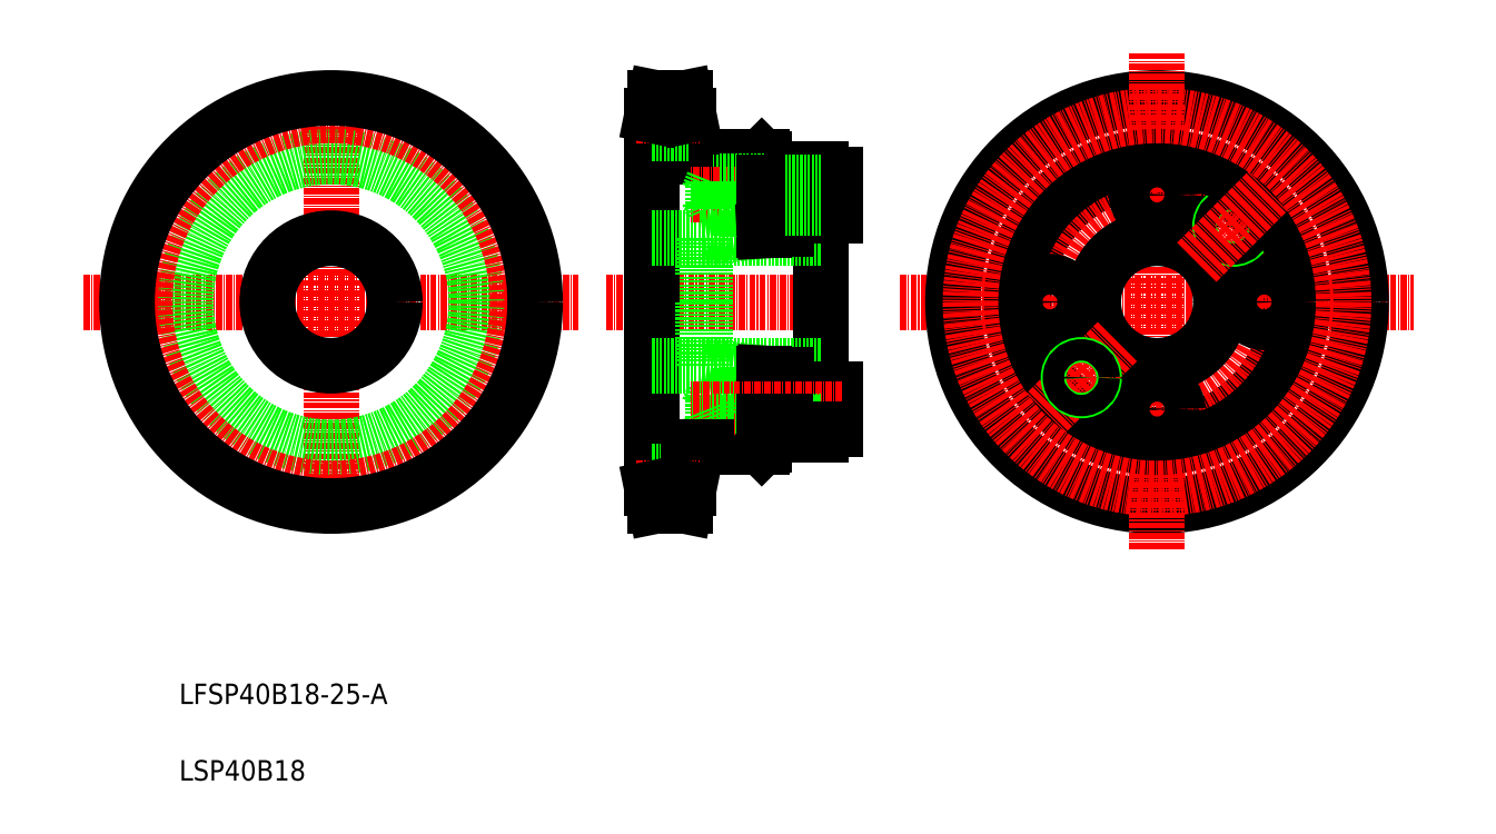
<metadata>
{"format":"dxf","ext":"dxf","renderer":"ezdxf+matplotlib","layout":"modelspace","background":"white","min_lineweight":24,"dpi":150}
</metadata>
<code>
0
SECTION
2
ENTITIES
0
LINE
8
0
10
-259.7
20
107
30
0
11
-259.7
21
102.5
31
0
0
LINE
8
0
10
-281.7
20
115.6
30
0
11
-281.7
21
79.01
31
0
0
LINE
8
CENTER
10
-344.6
20
123.4
30
0
11
-344.6
21
34.66
31
0
0
LINE
8
CENTER
10
-393.2
20
79.01
30
0
11
-296
21
79.01
31
0
0
TEXT
8
0
10
-374.4
20
-14.82
30
0
40
4
1
LSP40B18
0
TEXT
8
0
10
-374.4
20
0.1812
30
0
40
4
1
LFSP40B18-25-A
0
LINE
8
CENTER
10
-290.7
20
79.01
30
0
11
-243.2
21
79.01
31
0
0
LINE
8
0
10
-274.5
20
115.6
30
0
11
-274.5
21
107.5
31
0
0
LINE
8
0
10
-271
20
107.5
30
0
11
-260.2
21
107.5
31
0
0
LINE
8
0
10
-260.2
20
107.5
30
0
11
-259.7
21
107
31
0
0
CIRCLE
8
0
10
-344.6
20
79.01
30
0
40
12.5
0
CIRCLE
8
0
10
-344.6
20
79.01
30
0
40
28.5
0
CIRCLE
8
CENTER
10
-344.6
20
79.01
30
0
40
36.57
0
CIRCLE
8
0
10
-344.6
20
79.01
30
0
40
40
0
LINE
8
0
10
-271
20
107.5
30
0
11
-274.5
21
107.5
31
0
0
LINE
8
0
10
-281.7
20
91.51
30
0
11
-271.7
21
91.51
31
0
0
LINE
8
0
10
-255.7
20
105
30
0
11
-255.7
21
102.5
31
0
0
LINE
8
0
10
-248.7
20
105
30
0
11
-248.7
21
79.01
31
0
0
LINE
8
0
10
-259.7
20
97.51
30
0
11
-269.7
21
97.51
31
0
0
LINE
8
0
10
-259.7
20
102.5
30
0
11
-269.7
21
102.5
31
0
0
LINE
8
0
10
-248.7
20
97.26
30
0
11
-255.7
21
97.26
31
0
0
LINE
8
0
10
-248.7
20
102.8
30
0
11
-255.7
21
102.8
31
0
0
LINE
8
CENTER
10
-244.4
20
100
30
0
11
-274
21
100
31
0
0
LINE
8
0
10
-248.7
20
91.51
30
0
11
-271.7
21
91.51
31
0
0
LINE
8
0
10
-248.7
20
105
30
0
11
-255.7
21
105
31
0
0
LINE
8
0
10
-245.7
20
104
30
0
11
-245.7
21
96.01
31
0
0
LINE
8
0
10
-253.2
20
102.5
30
0
11
-253.2
21
97.51
31
0
0
LINE
8
0
10
-245.7
20
96.01
30
0
11
-248.7
21
96.01
31
0
0
LINE
8
0
10
-245.7
20
104
30
0
11
-248.7
21
104
31
0
0
LINE
8
0
10
-271.7
20
91.51
30
0
11
-259.7
21
92.99
31
0
0
LINE
8
0
10
-271.7
20
91.51
30
0
11
-271.7
21
79.01
31
0
0
LINE
8
0
10
-259.7
20
97.51
30
0
11
-259.7
21
92.99
31
0
0
LINE
8
0
10
-255.7
20
97.51
30
0
11
-255.7
21
93.21
31
0
0
LINE
8
0
10
-259.7
20
102.8
30
0
11
-268.7
21
102.8
31
0
0
LINE
8
0
10
-259.7
20
97.26
30
0
11
-268.7
21
97.26
31
0
0
LINE
8
0
10
-269.7
20
102.5
30
0
11
-269.7
21
97.51
31
0
0
LINE
8
0
10
-269.7
20
102.5
30
0
11
-270.7
21
100
31
0
0
LINE
8
0
10
-270.7
20
100
30
0
11
-269.7
21
97.51
31
0
0
LINE
8
0
10
-268.7
20
102.8
30
0
11
-268.7
21
97.26
31
0
0
LINE
8
CENTER
10
-284.7
20
115.6
30
0
11
-272.4
21
115.6
31
0
0
CIRCLE
8
0
10
-182.7
20
79.01
30
0
40
26
0
LINE
8
CENTER
10
-233
20
79.01
30
0
11
-132.4
21
79.01
31
0
0
CIRCLE
8
0
10
-182.7
20
79.01
30
0
40
40
0
CIRCLE
8
CENTER
10
-182.7
20
79.01
30
0
40
21
0
LINE
8
CENTER
10
-182.7
20
127.8
30
0
11
-182.7
21
30.21
31
0
0
CIRCLE
8
0
10
-182.7
20
79.01
30
0
40
12.5
0
CIRCLE
8
0
10
-182.7
20
100
30
0
40
4
0
CIRCLE
8
0
10
-203.7
20
79.01
30
0
40
4
0
CIRCLE
8
0
10
-161.7
20
79.01
30
0
40
4
0
CIRCLE
8
0
10
-167.9
20
93.86
30
0
40
2.5
0
CIRCLE
8
0
10
-167.9
20
93.86
30
0
40
2.1
0
CIRCLE
8
0
10
-182.7
20
79.01
30
0
40
28.5
0
LINE
8
0
10
-259.7
20
102.5
30
0
11
-255.7
21
102.5
31
0
0
LINE
8
0
10
-255.7
20
97.51
30
0
11
-259.7
21
97.51
31
0
0
LINE
8
0
10
-259.7
20
92.99
30
0
11
-255.7
21
93.21
31
0
0
LINE
8
0
10
-255.7
20
97.51
30
0
11
-248.7
21
97.51
31
0
0
LINE
8
0
10
-255.7
20
102.5
30
0
11
-248.7
21
102.5
31
0
0
LINE
8
0
10
-281.7
20
112.1
30
0
11
-274.5
21
112.1
31
0
0
LINE
8
0
10
-281
20
119
30
0
11
-275.2
21
119
31
0
0
LINE
8
0
10
-281.7
20
115.6
30
0
11
-281
21
119
31
0
0
LINE
8
0
10
-274.5
20
115.6
30
0
11
-275.2
21
119
31
0
0
LINE
8
CENTER
10
-174.9
20
86.79
30
0
11
-160.8
21
100.9
31
0
0
CIRCLE
8
0
10
-182.7
20
58.01
30
0
40
4
0
LINE
8
CENTER
10
-190.5
20
71.23
30
0
11
-204.6
21
57.09
31
0
0
CIRCLE
8
0
10
-197.6
20
64.16
30
0
40
2.5
0
CIRCLE
8
0
10
-197.6
20
64.16
30
0
40
2.1
0
LINE
8
0
10
-271.2
20
91.51
30
0
11
-271.2
21
79.01
31
0
0
LINE
8
0
10
-281.7
20
42.44
30
0
11
-281.7
21
79.01
31
0
0
LINE
8
0
10
-248.7
20
53.01
30
0
11
-248.7
21
79.01
31
0
0
LINE
8
0
10
-245.7
20
54.01
30
0
11
-245.7
21
62.01
31
0
0
LINE
8
0
10
-268.7
20
55.26
30
0
11
-268.7
21
60.76
31
0
0
LINE
8
0
10
-269.7
20
55.51
30
0
11
-269.7
21
60.51
31
0
0
LINE
8
0
10
-253.2
20
55.51
30
0
11
-253.2
21
60.51
31
0
0
LINE
8
0
10
-270.7
20
58.01
30
0
11
-269.7
21
60.51
31
0
0
LINE
8
0
10
-259.7
20
60.76
30
0
11
-268.7
21
60.76
31
0
0
LINE
8
0
10
-259.7
20
60.51
30
0
11
-269.7
21
60.51
31
0
0
LINE
8
0
10
-248.7
20
66.51
30
0
11
-271.7
21
66.51
31
0
0
LINE
8
0
10
-271.7
20
66.51
30
0
11
-259.7
21
65.02
31
0
0
LINE
8
0
10
-271.7
20
66.51
30
0
11
-271.7
21
79.01
31
0
0
LINE
8
0
10
-271.2
20
66.51
30
0
11
-271.2
21
79.01
31
0
0
LINE
8
0
10
-281.7
20
66.51
30
0
11
-271.7
21
66.51
31
0
0
LINE
8
0
10
-255.7
20
60.51
30
0
11
-248.7
21
60.51
31
0
0
LINE
8
0
10
-248.7
20
60.76
30
0
11
-255.7
21
60.76
31
0
0
LINE
8
0
10
-259.7
20
60.51
30
0
11
-259.7
21
65.02
31
0
0
LINE
8
0
10
-259.7
20
65.02
30
0
11
-255.7
21
64.81
31
0
0
LINE
8
0
10
-255.7
20
60.51
30
0
11
-259.7
21
60.51
31
0
0
LINE
8
0
10
-255.7
20
60.51
30
0
11
-255.7
21
64.81
31
0
0
LINE
8
0
10
-245.7
20
62.01
30
0
11
-248.7
21
62.01
31
0
0
LINE
8
0
10
-271
20
50.51
30
0
11
-260.2
21
50.51
31
0
0
LINE
8
CENTER
10
-244.4
20
58.01
30
0
11
-274
21
58.01
31
0
0
LINE
8
0
10
-259.7
20
55.26
30
0
11
-268.7
21
55.26
31
0
0
LINE
8
0
10
-259.7
20
55.51
30
0
11
-269.7
21
55.51
31
0
0
LINE
8
0
10
-274.5
20
42.44
30
0
11
-274.5
21
50.51
31
0
0
LINE
8
0
10
-269.7
20
55.51
30
0
11
-270.7
21
58.01
31
0
0
LINE
8
0
10
-281.7
20
45.87
30
0
11
-274.5
21
45.87
31
0
0
LINE
8
0
10
-271
20
50.51
30
0
11
-274.5
21
50.51
31
0
0
LINE
8
0
10
-281
20
39.01
30
0
11
-275.2
21
39.01
31
0
0
LINE
8
CENTER
10
-284.7
20
42.44
30
0
11
-272.4
21
42.44
31
0
0
LINE
8
0
10
-281.7
20
42.44
30
0
11
-281
21
39.01
31
0
0
LINE
8
0
10
-274.5
20
42.44
30
0
11
-275.2
21
39.01
31
0
0
LINE
8
0
10
-259.7
20
51.01
30
0
11
-259.7
21
55.51
31
0
0
LINE
8
0
10
-248.7
20
53.01
30
0
11
-255.7
21
53.01
31
0
0
LINE
8
0
10
-248.7
20
55.26
30
0
11
-255.7
21
55.26
31
0
0
LINE
8
0
10
-255.7
20
55.51
30
0
11
-248.7
21
55.51
31
0
0
LINE
8
0
10
-259.7
20
55.51
30
0
11
-255.7
21
55.51
31
0
0
LINE
8
0
10
-255.7
20
53.01
30
0
11
-255.7
21
55.51
31
0
0
LINE
8
0
10
-245.7
20
54.01
30
0
11
-248.7
21
54.01
31
0
0
LINE
8
0
10
-260.2
20
50.51
30
0
11
-259.7
21
51.01
31
0
0
CIRCLE
8
CENTER
10
-182.7
20
79.01
30
0
40
36.57
0
ENDSEC
0
EOF

</code>
